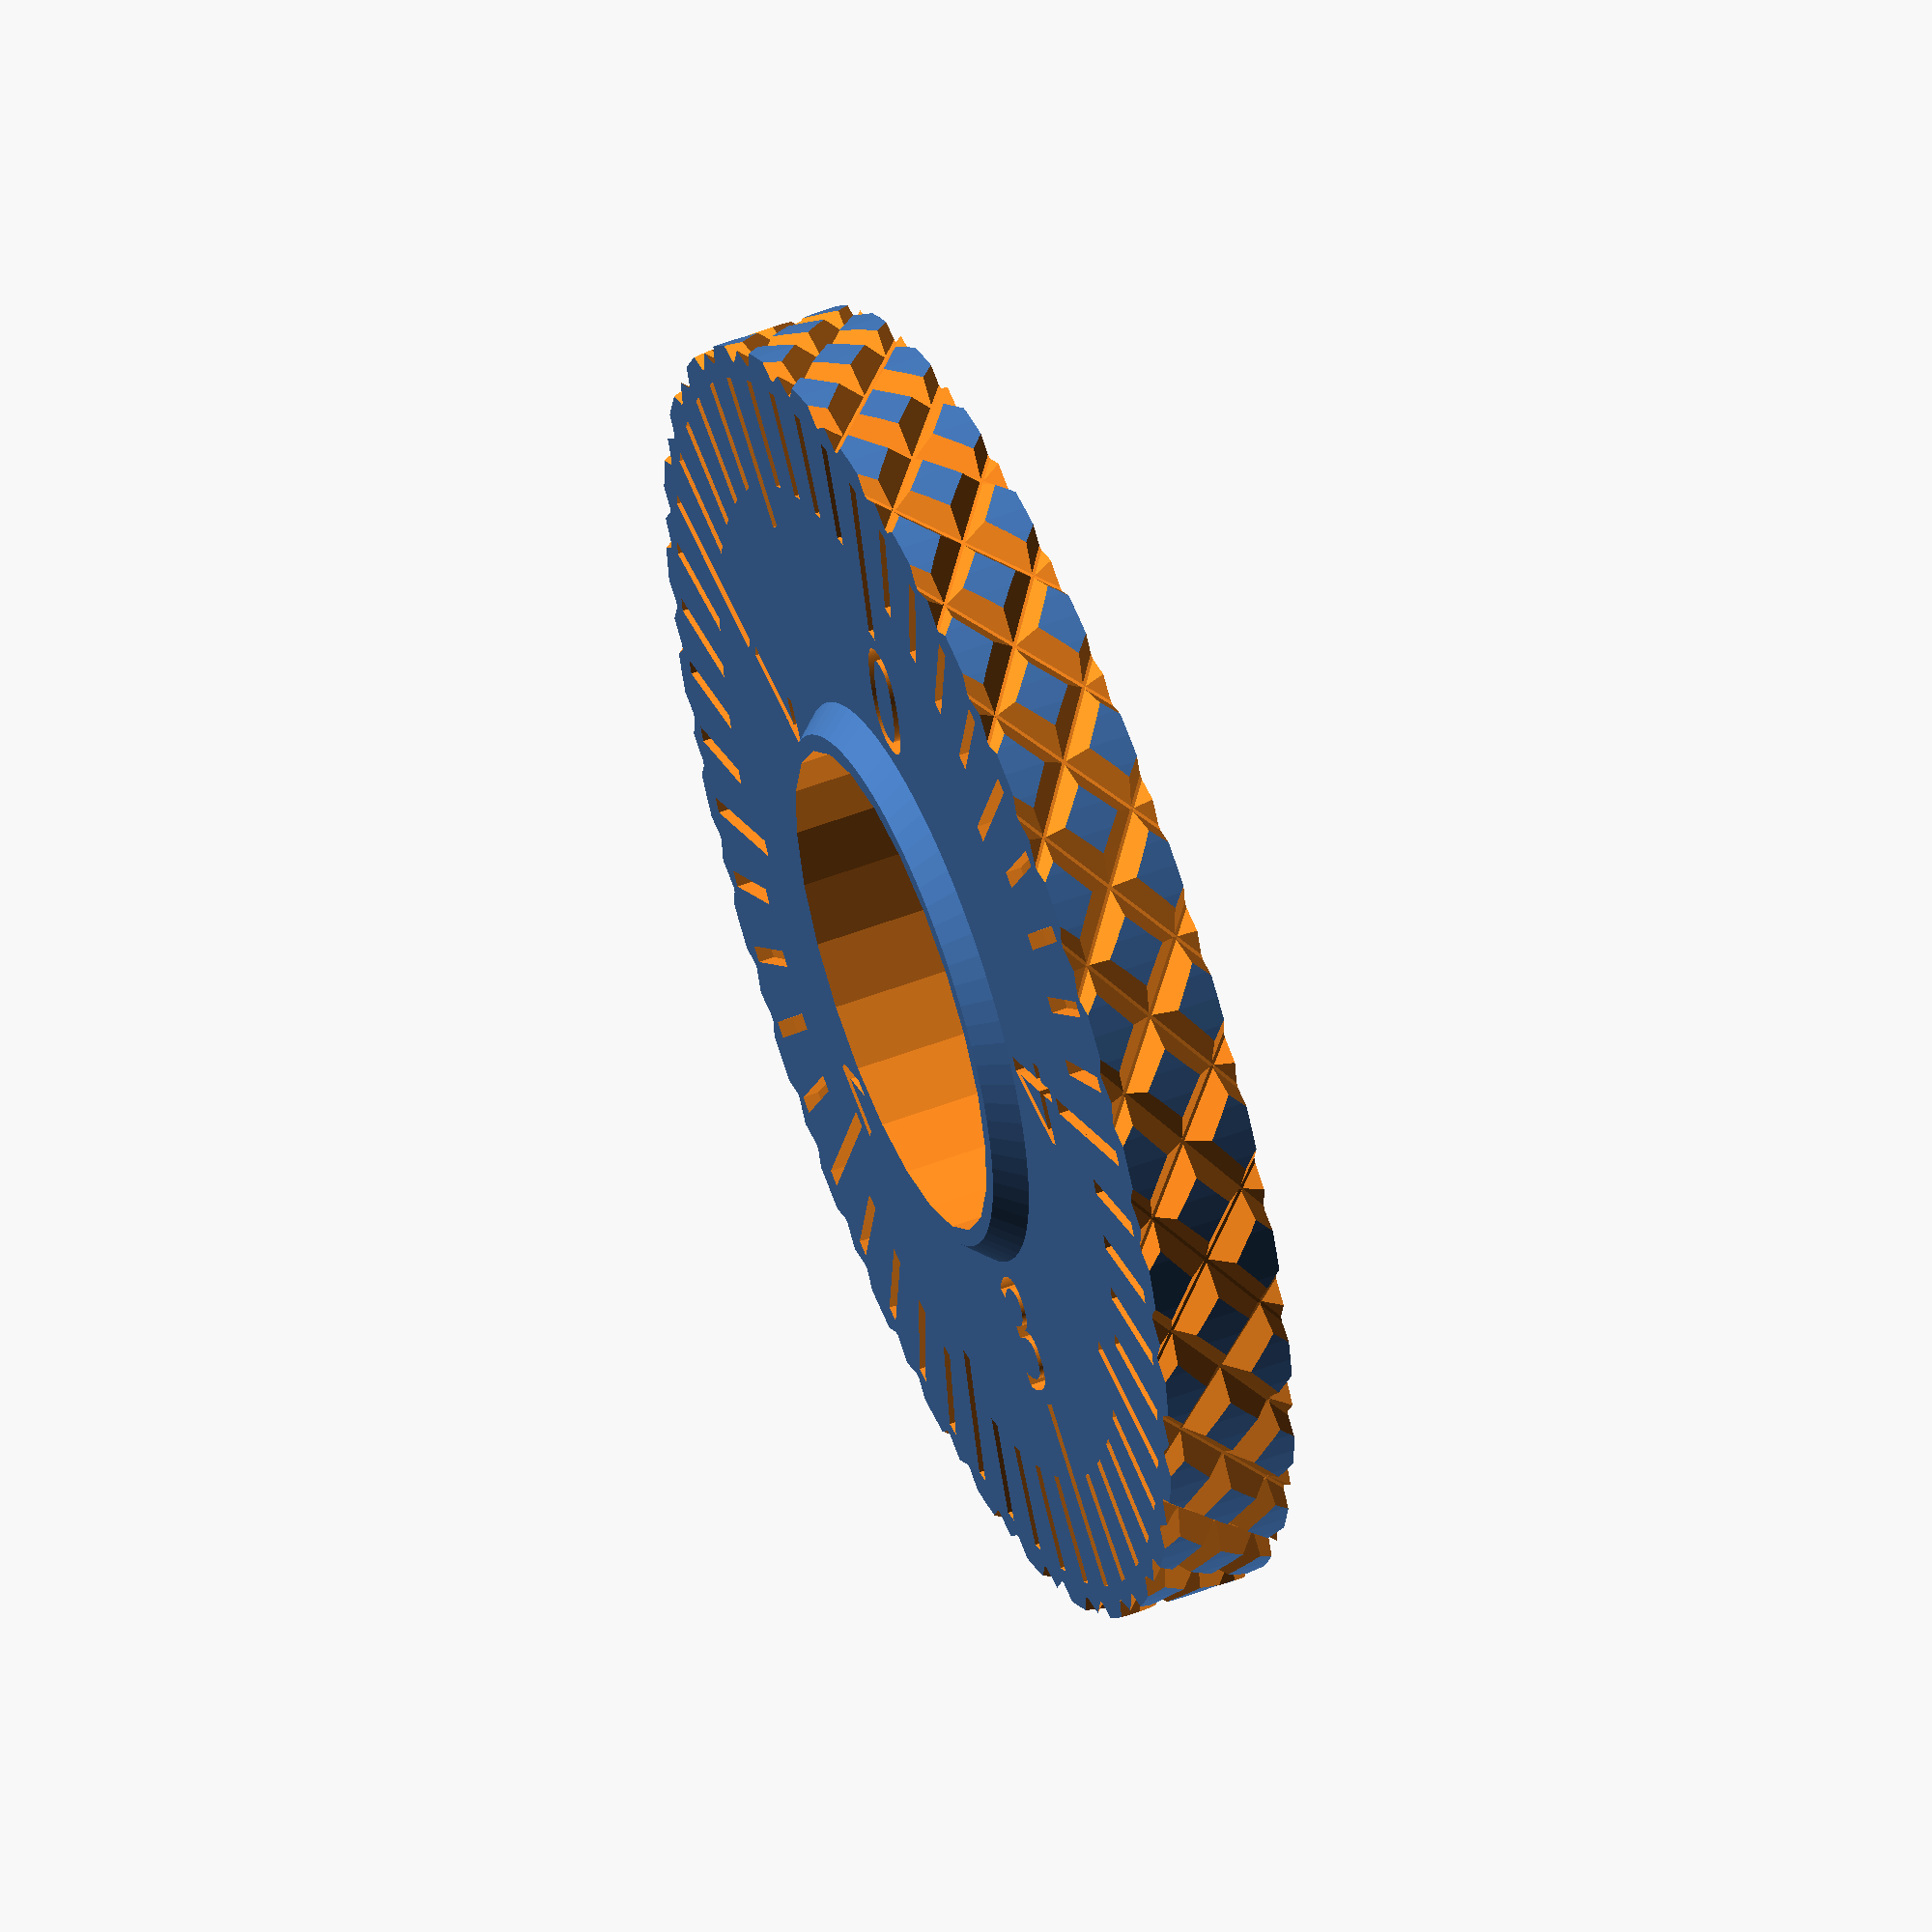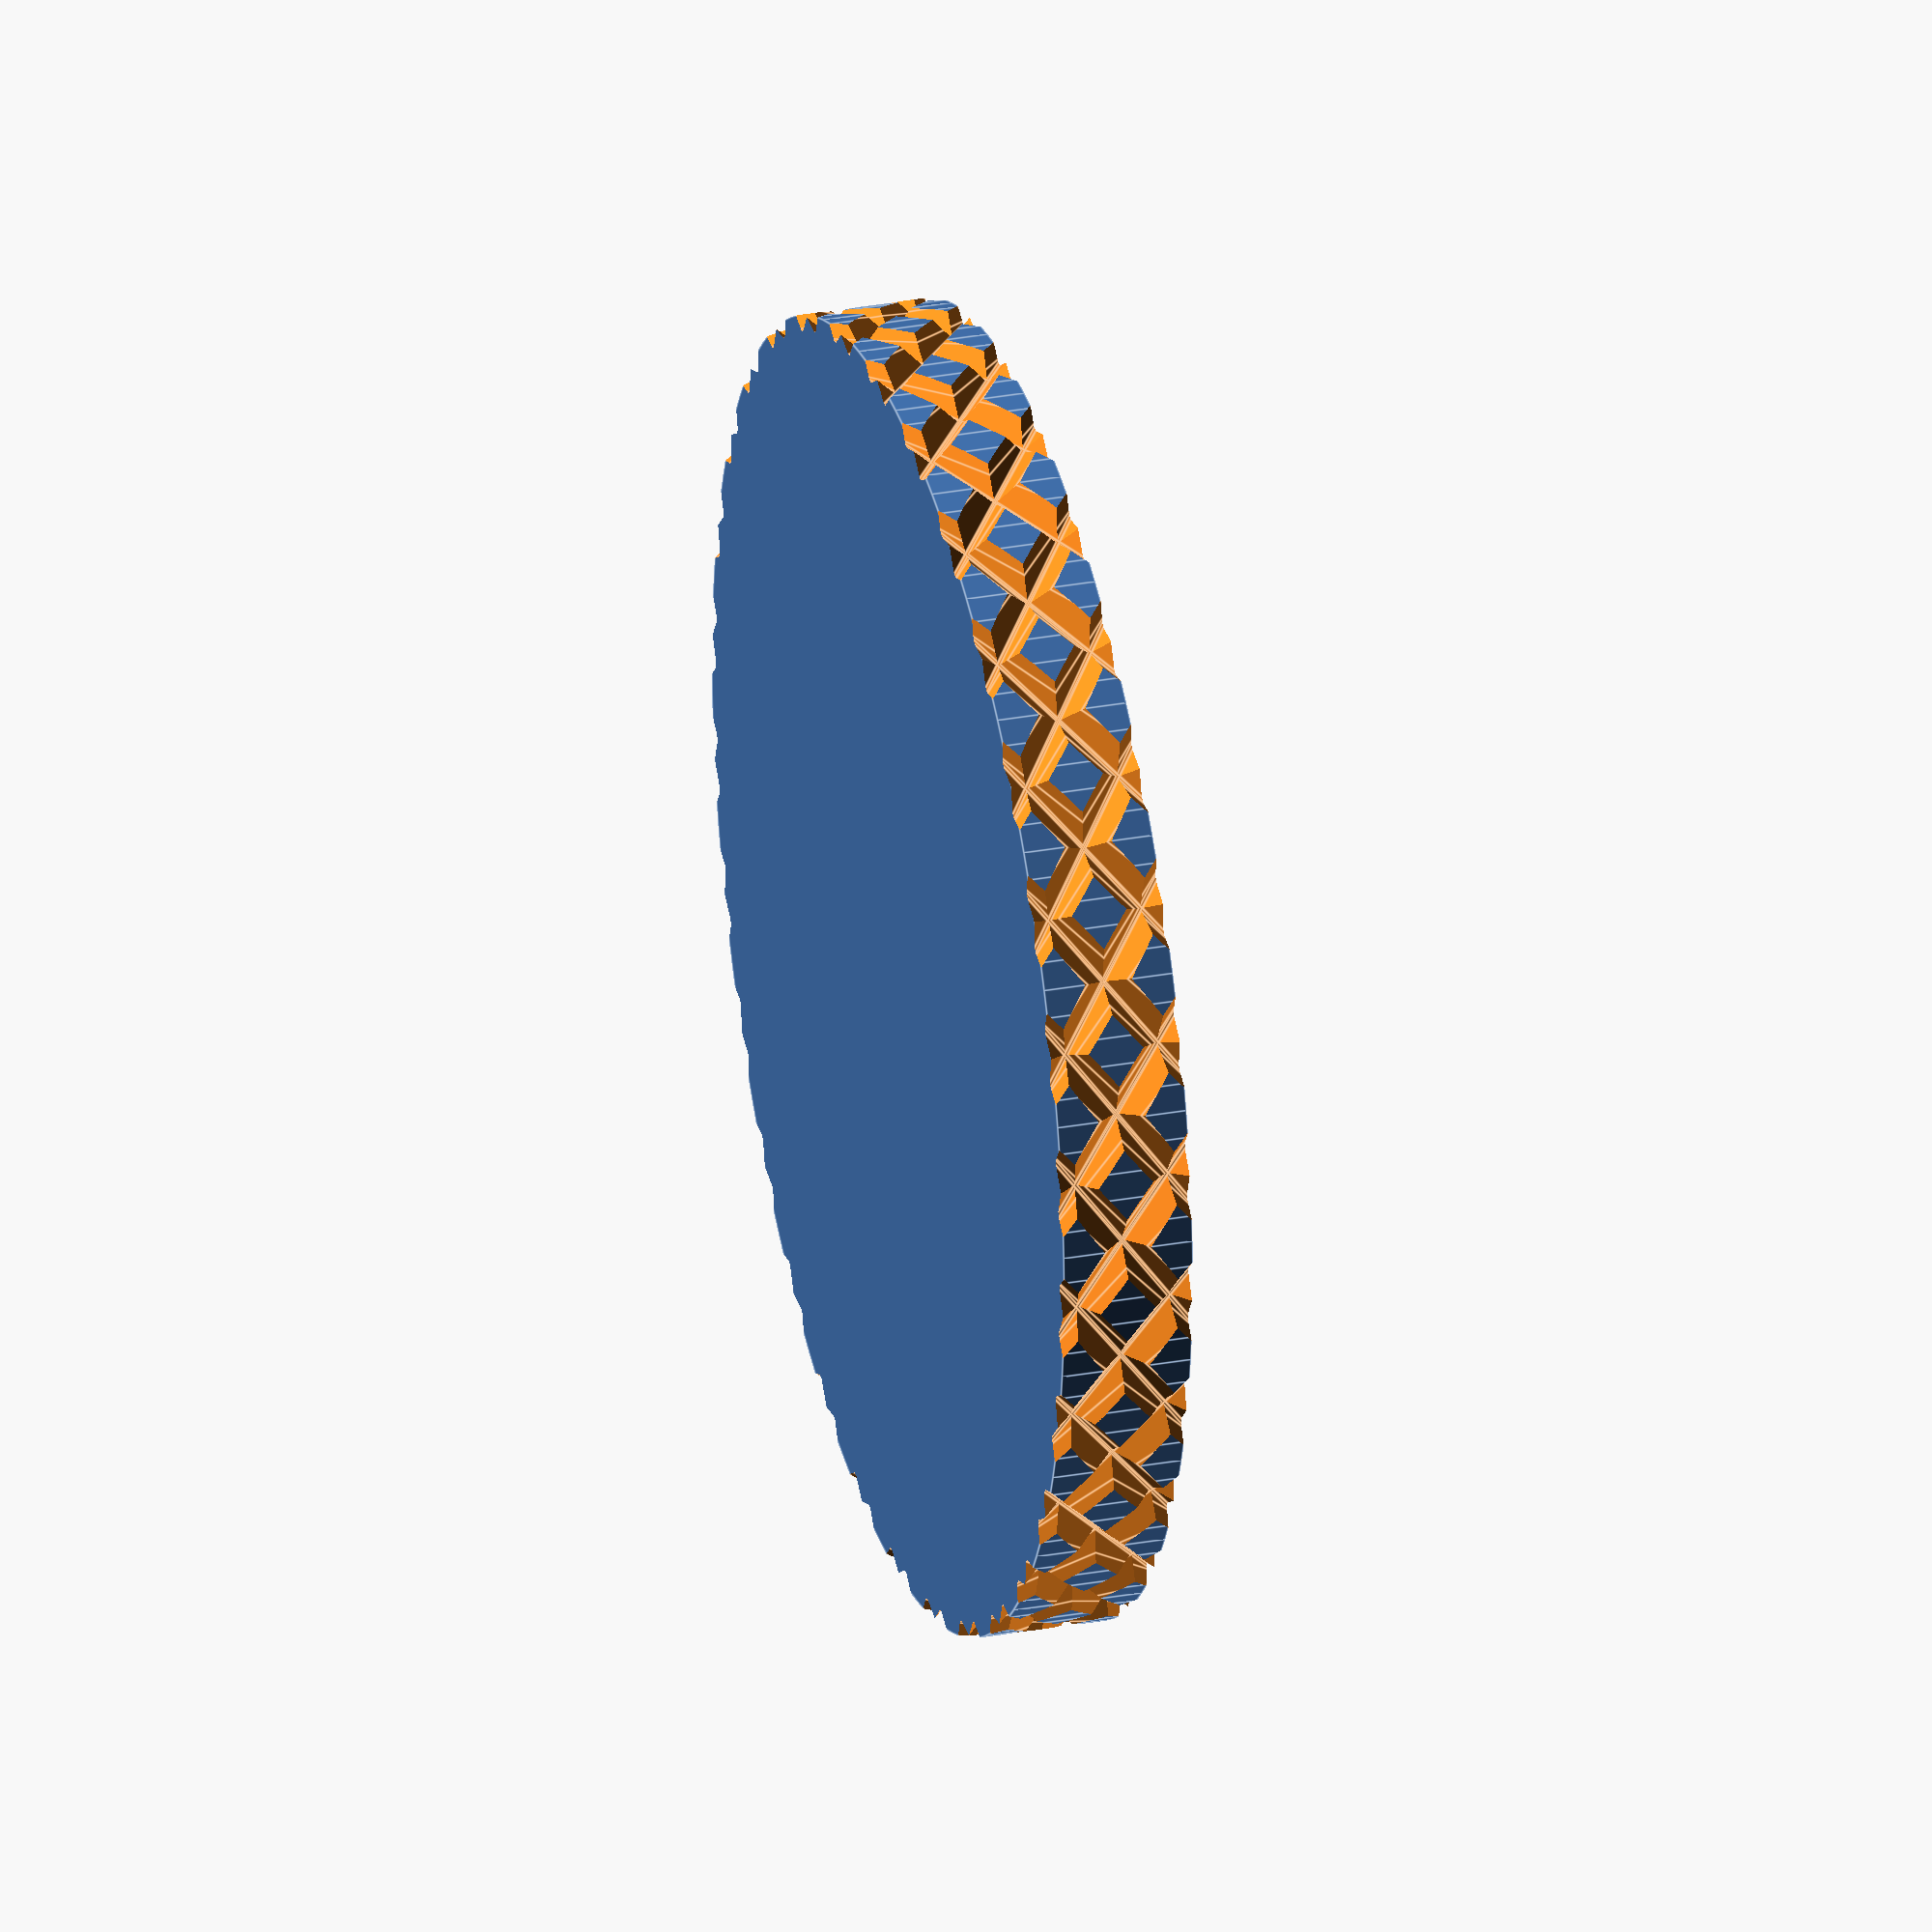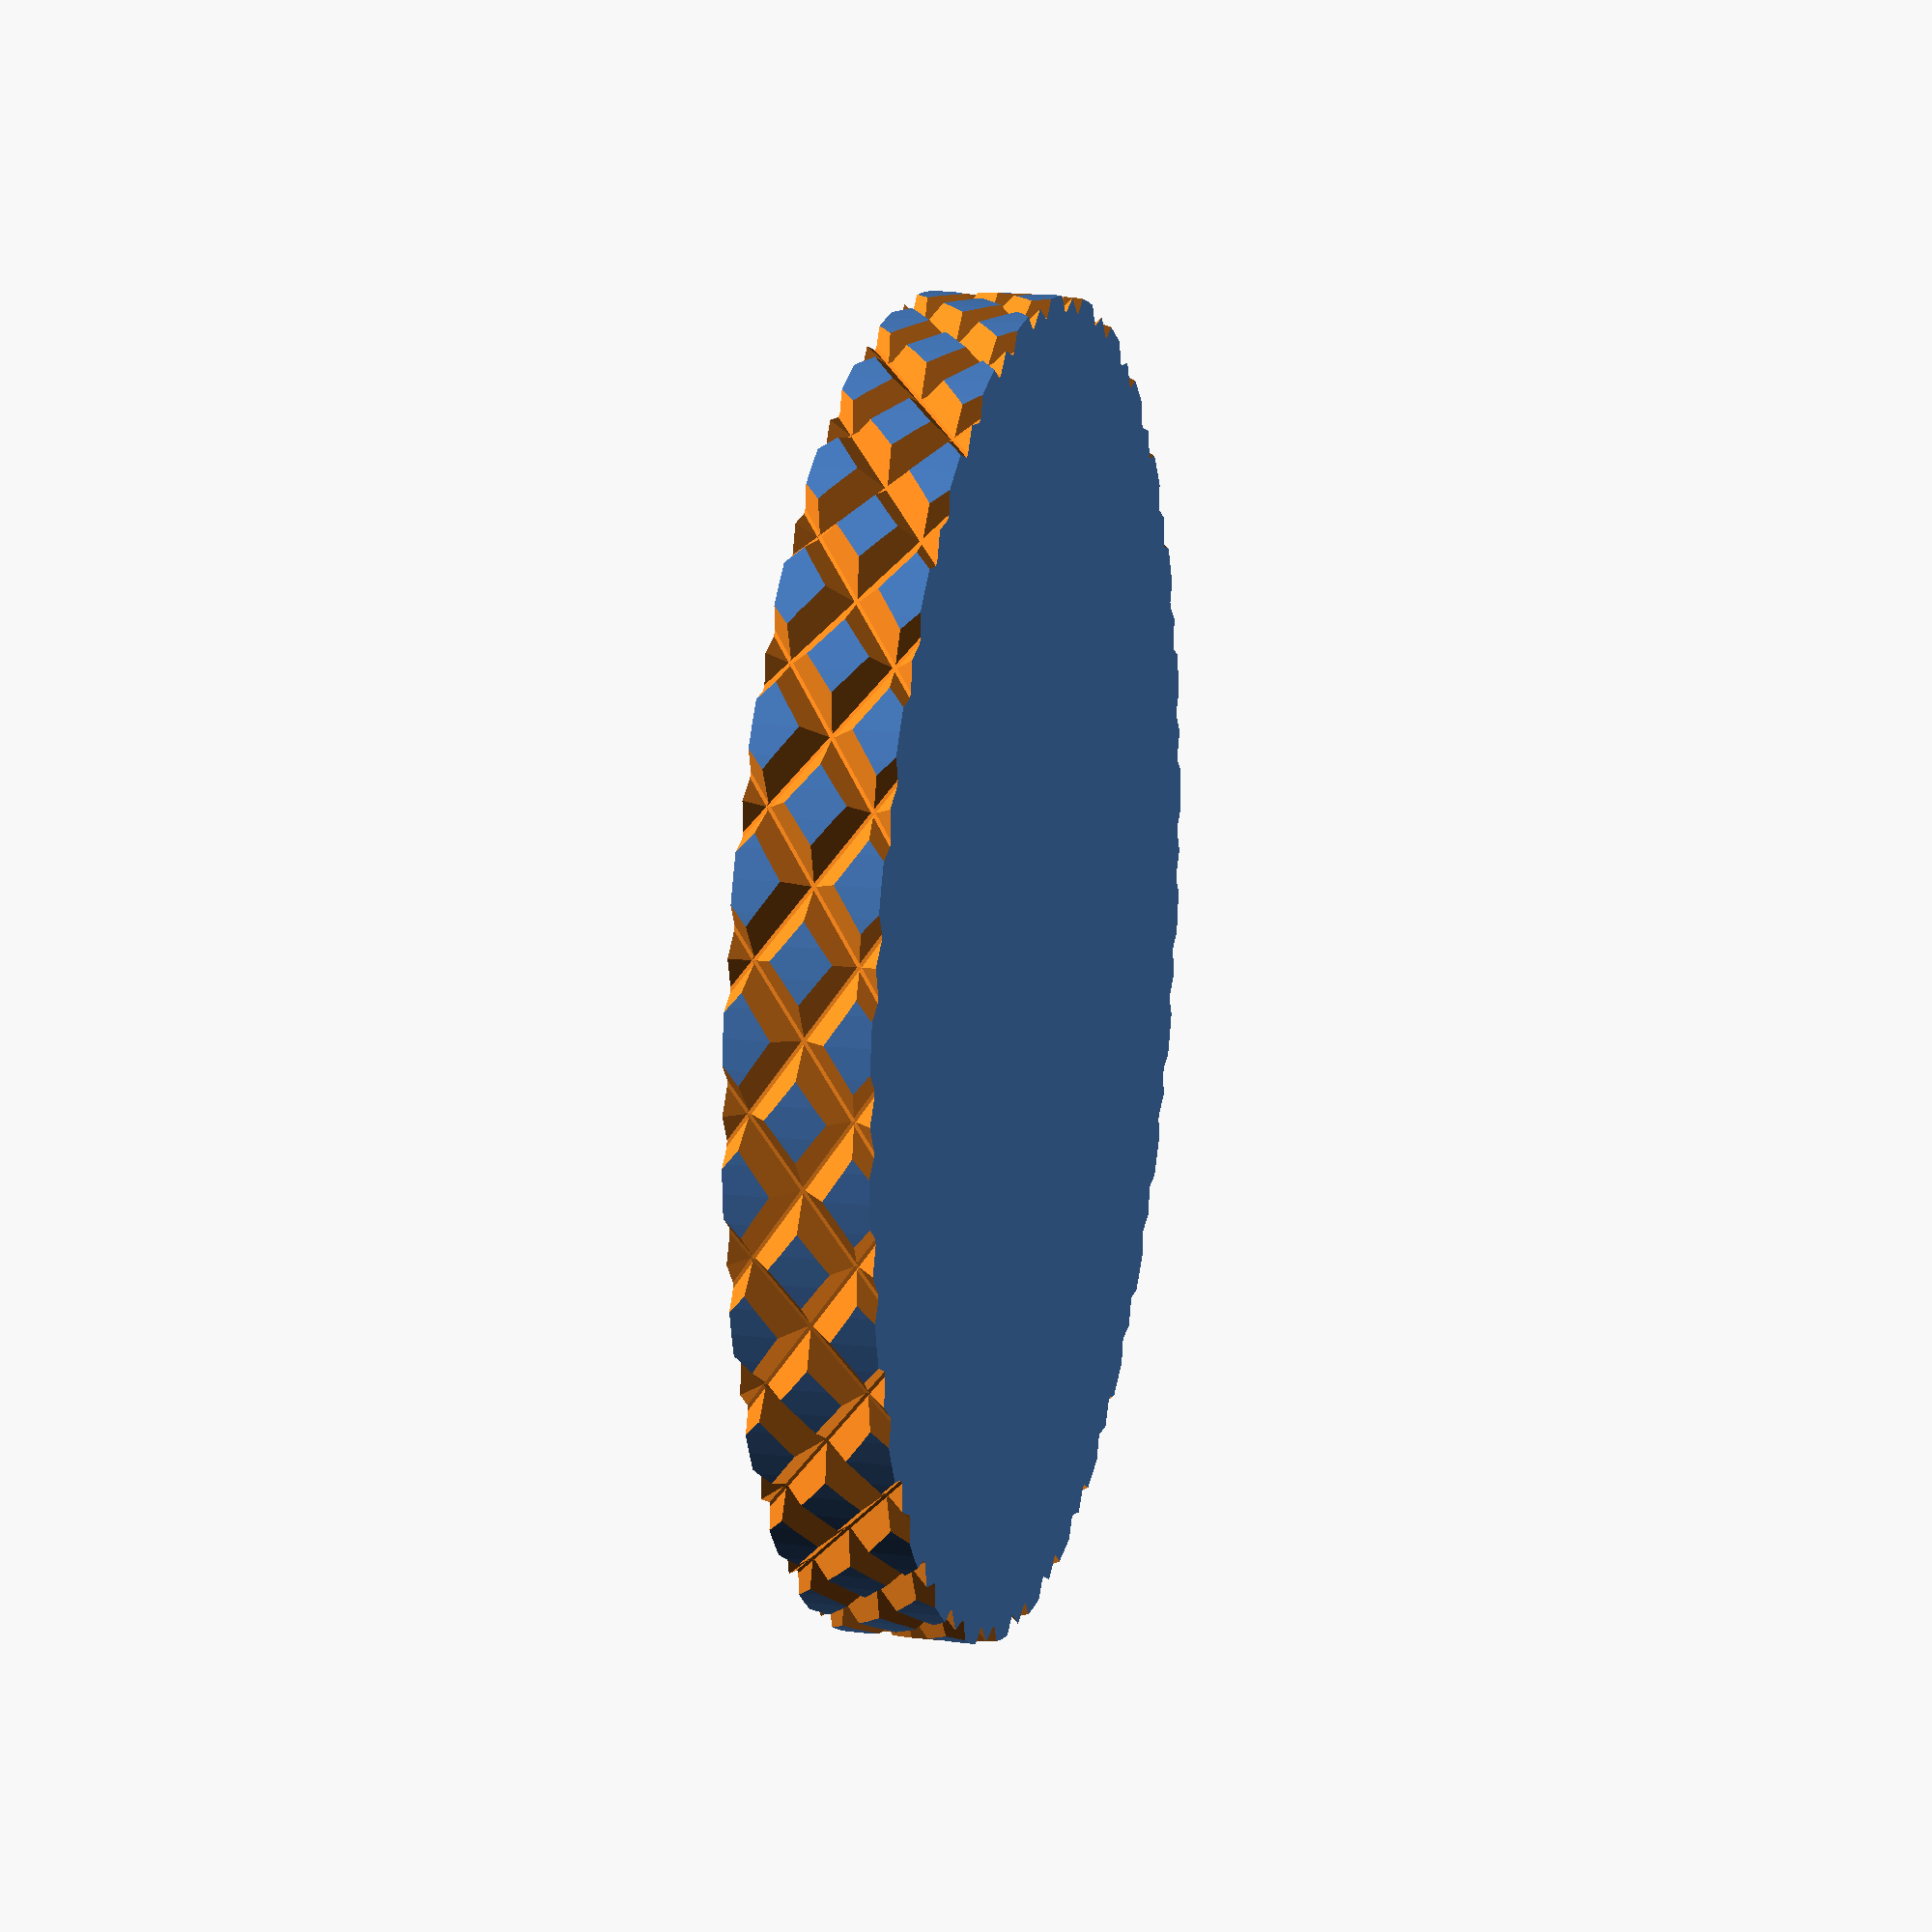
<openscad>
//src=http://www.thingiverse.com/thing:225188
//modified by aqee@msn.com

HasGrip=1; //set  0 to render faster while debugging. 

$fn=80;
// radius of thumbwheel
rw=20;
// hight of thumbwheeel
hw=4;

//aqee
screw_radius=15/2+0.05; //if 0, then use M3 nut as default
screw_height=3.3;

//size of nut
rm4_ac=5.5/2/cos(360/12)-0.1;
// height of the nut
hm4=2.5;
// hole for the screw to go through without toughing
rm4free=4/2;
// hight of nut trapp 90% of nut height
h1=hm4*.9;
// outer radius of nut trapp
r1=rm4_ac+1.5;

//scale in or out
scale_type=2; //1=out 2=in

//height of scale
hs=.5;
//width of scale
ws=.5;
// number of major ticks
nm=5;
// small number for overlapp
e=0.01;
e2=1.4;
echo(hw+h1);

grip=30;
grip_gap=1.8;
grip_depth=0.6;
grip_angle=55;

module Grip() {
    rotate([grip_angle,0,0]) cube([1,grip_gap,hw*2],center=true); 
    rotate([-grip_angle,0,0]) cube([1,grip_gap,hw*2],center=true); 
}
module Grip2() {
    for (angle=[-grip_angle,grip_angle]) {
    hull(){
    rotate([angle,0,0]) cube([grip_depth*2,0.1,hw*2],center=true); 
    rotate([angle,0,0]) translate([1,0,0]) cube([1,grip_gap,hw*2],center=true); 
    }
}
}

module Scale() {
    //echo("r1111",r1+1+((rw-r1)-2)/2);
	union(){
    for(i=[0:nm-1])
		rotate(360/nm*i)
			translate([r1+1+((rw-r1)-2)/8*5.2,-ws/2,hw])cube([((rw-r1)-2)/4,ws,hs]);
	for(i=[1:nm])
		rotate(360/nm*(i+0.5))
			translate([r1+1+((rw-r1)-2)/2+1,-ws/2,hw])cube([((rw-r1)-2)/4,ws,hs]);
     	
    for(i=[0:nm-1])
		rotate(360/nm*(i+0.5)) {
           translate([r1+1+((rw-r1)-2)/2+0.5,-1.8,hw]) rotate([0,0,90]) linear_extrude(height = hs) text(text = str(i),font="Microsoft YaHei UI", size=3.5);//"DejaVu Sans Mono:style=Bold"
        }
	   }
    for(i=[0:nm*10-1])
		rotate(360/nm/10*i)
			translate([r1+1+((rw-r1)-2)/4*3,-ws/2,hw])cube([((rw-r1)-2)/4,ws,hs]);
    

    }
    
module ThumbWheelM3(){
	//color("lime")
	difference(){
		union(){
			cylinder(hw,rw,rw,$fn=nm*30);
			translate([0,0,hw-e-e2])
            if(screw_radius>0)
                cylinder(h1+e,screw_radius+0.5+2,screw_radius+0.5);
            else
                cylinder(h1+e,r1+2,r1);
		}
        if(screw_radius>0){
                translate([0,0,hw-screw_height])
                cylinder(screw_height*2, screw_radius, screw_radius, $fn=24);
            }
            else{
            translate([0,0,-1])cylinder(hw+h1+2,rm4free,rm4free,$fn=24);
            translate([0,0,0])cylinder(hm4,rm4_ac,rm4_ac,$fn=6);
    //		translate([0,0,hw-e2])cylinder(hm4,rm4_ac,rm4_ac,$fn=6);
            }
        
        if(HasGrip)
        {
            for (i=[0:grip]) {
                rotate([0,0,360/grip*i]) translate([rw+0.5-grip_depth,0,hw/2]) Grip2(); 
            }
        }
        if(scale_type==2) {
           translate([0,0,-hs+0.02]) Scale();
        }
        }
        if(scale_type==1) {
            color("black") Scale();
        }
}

ThumbWheelM3();

</openscad>
<views>
elev=127.1 azim=110.3 roll=112.3 proj=o view=solid
elev=150.4 azim=279.5 roll=285.3 proj=o view=edges
elev=164.6 azim=326.8 roll=75.9 proj=p view=wireframe
</views>
